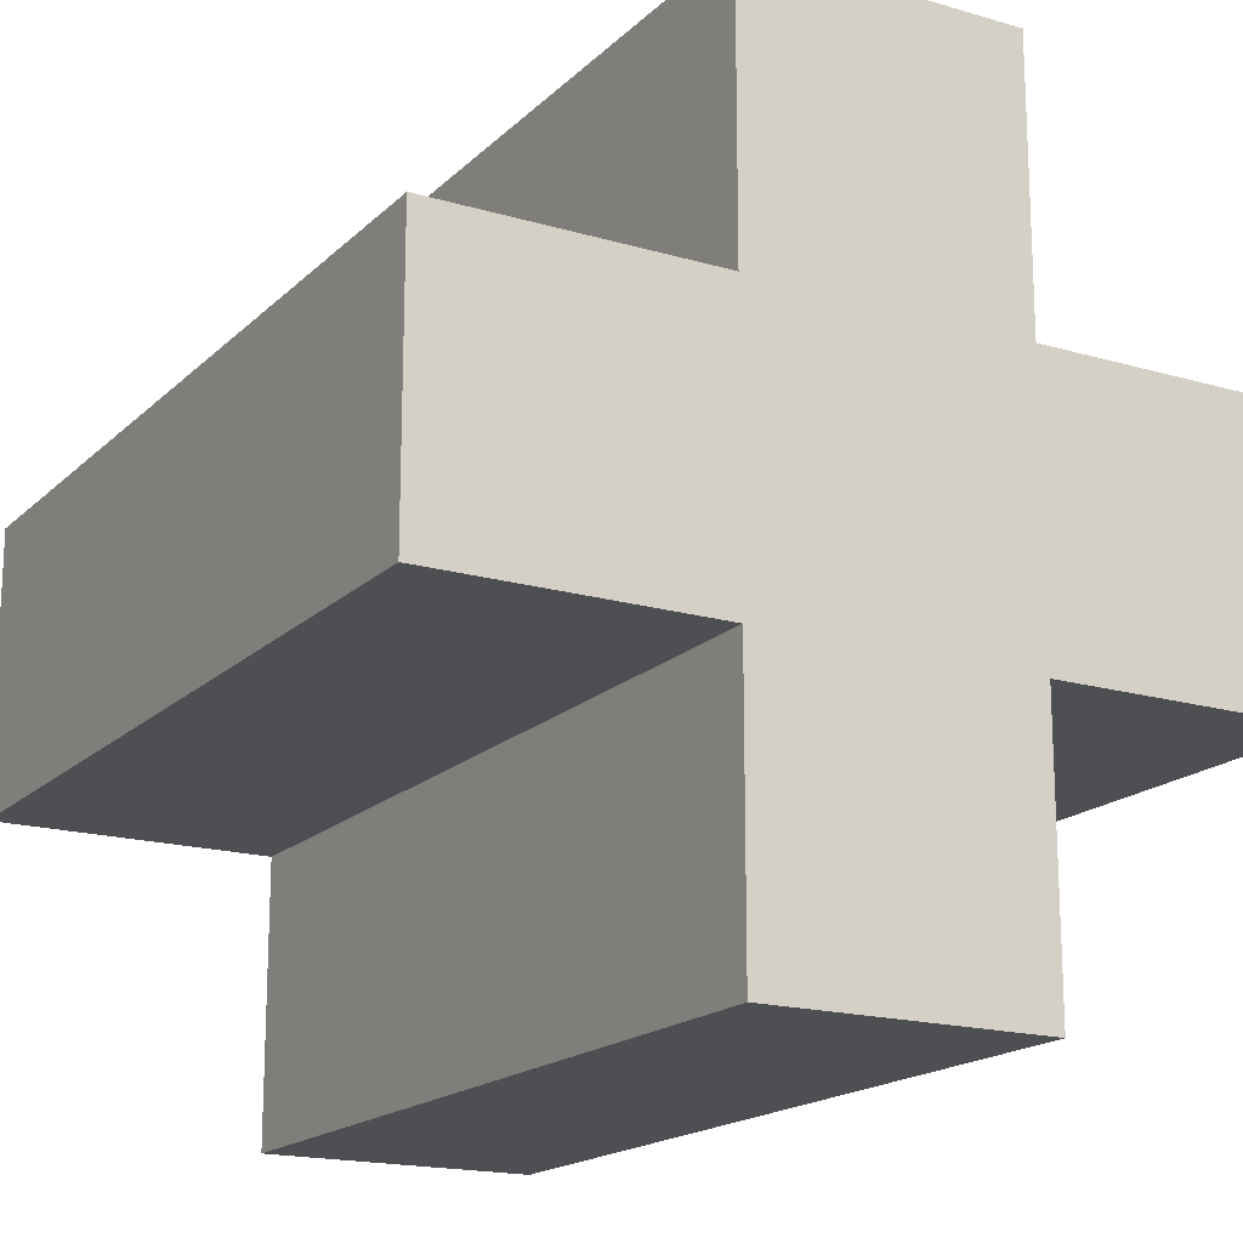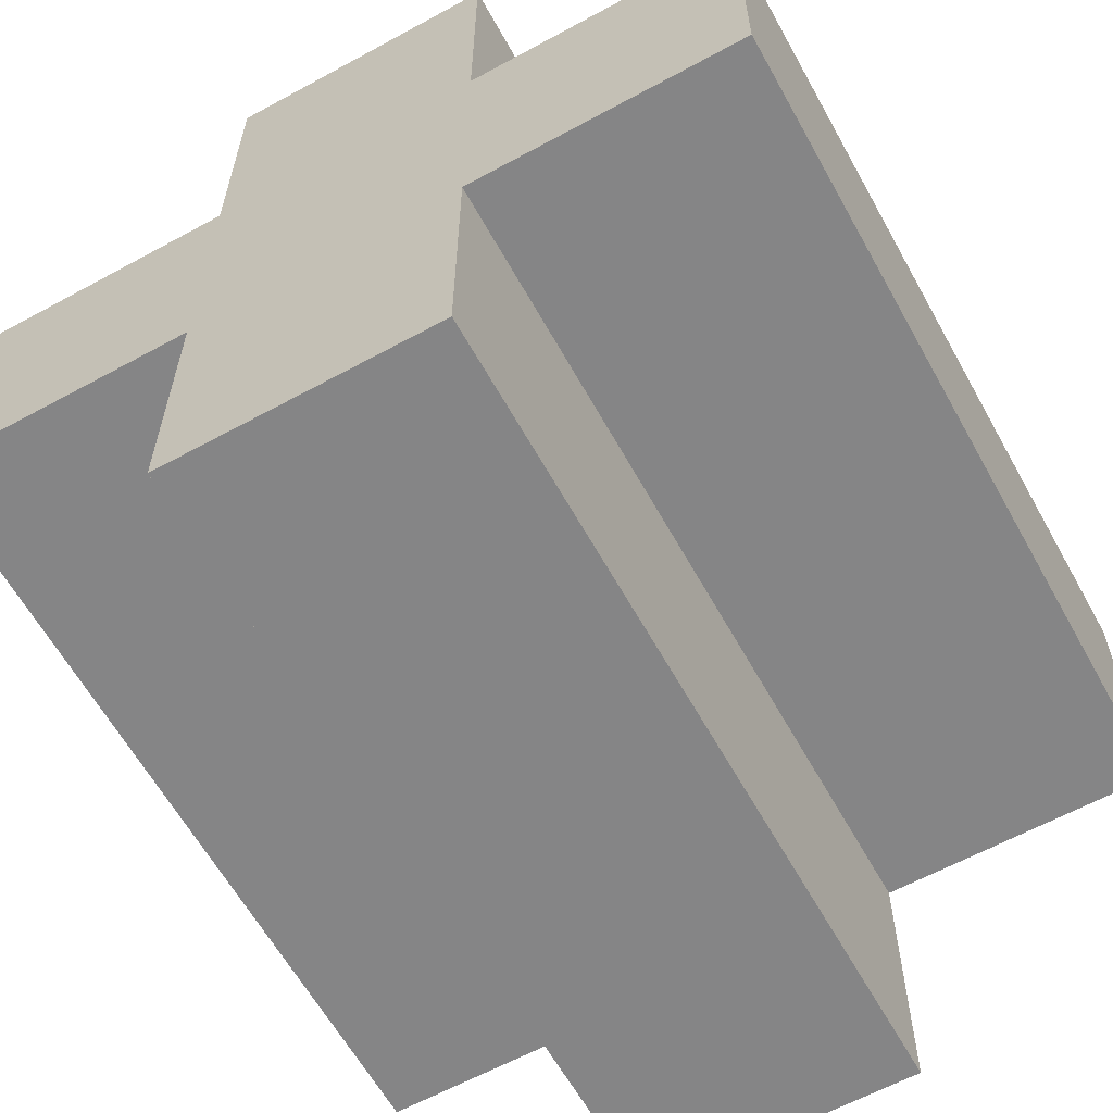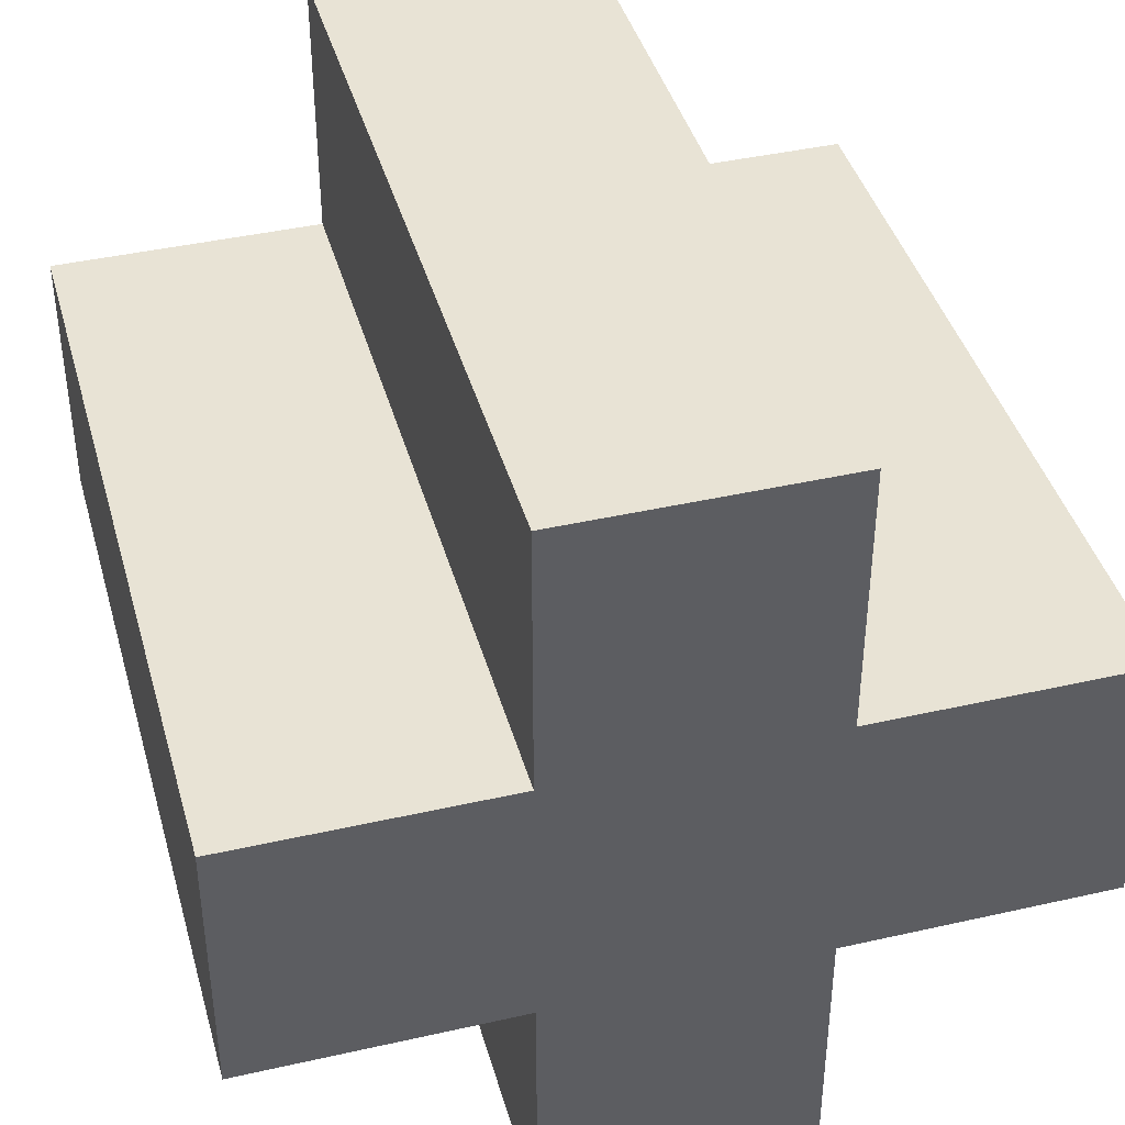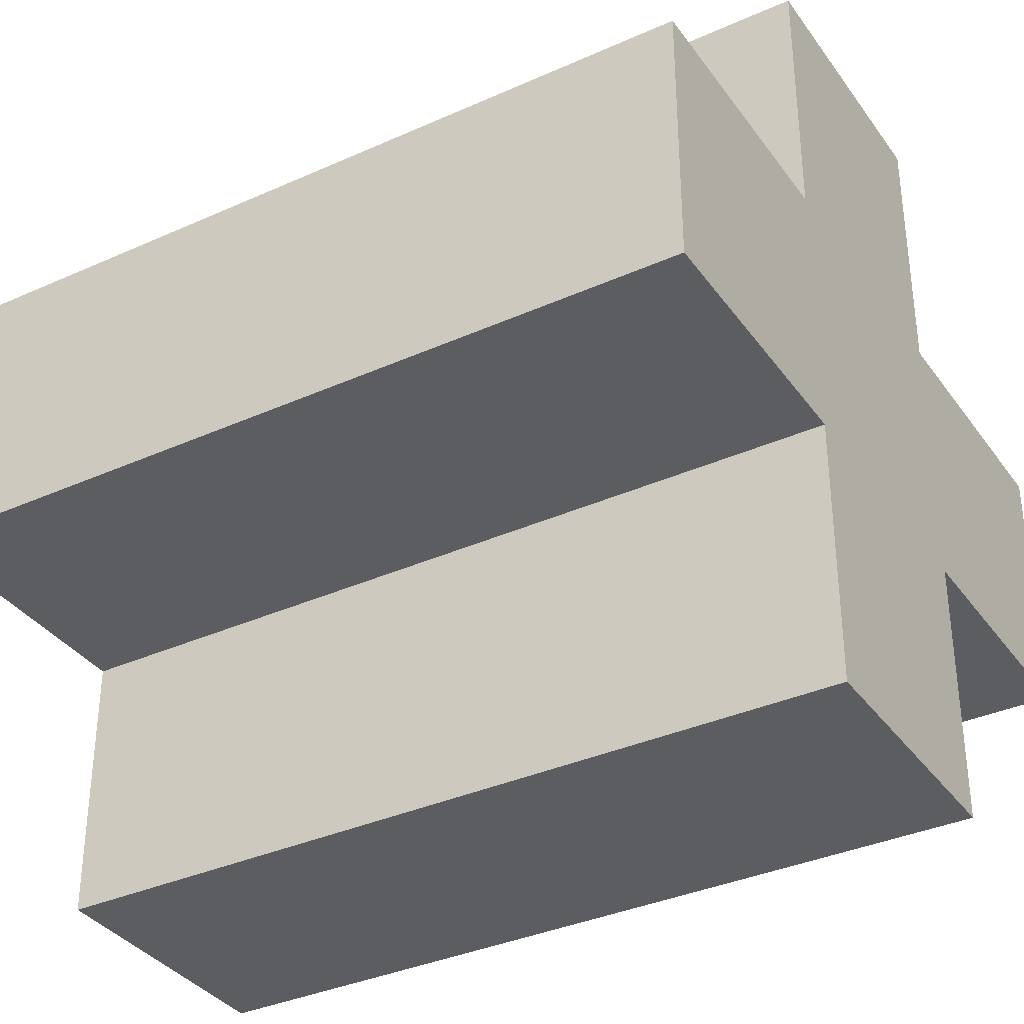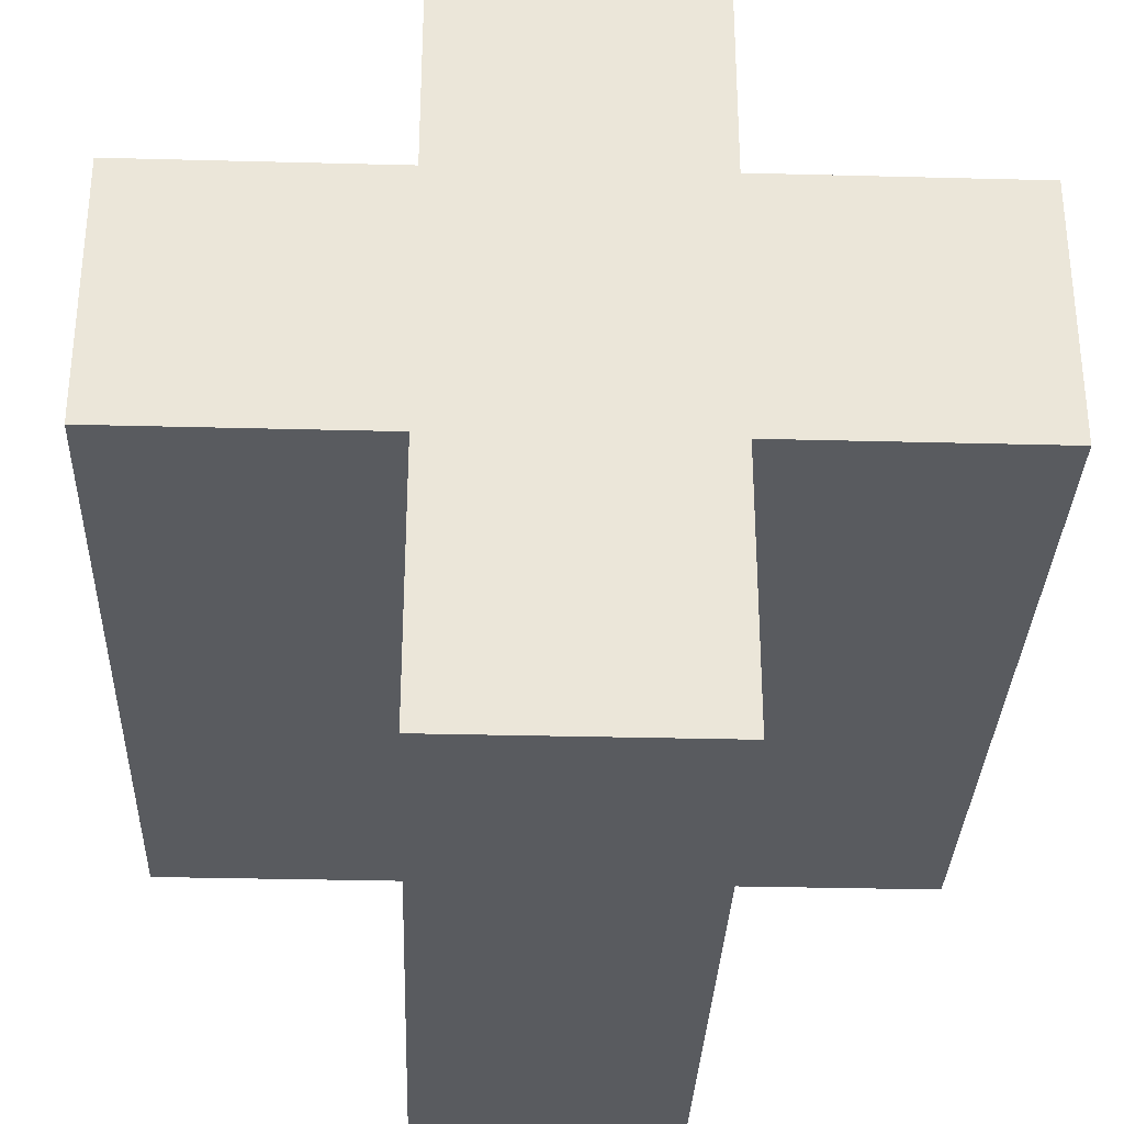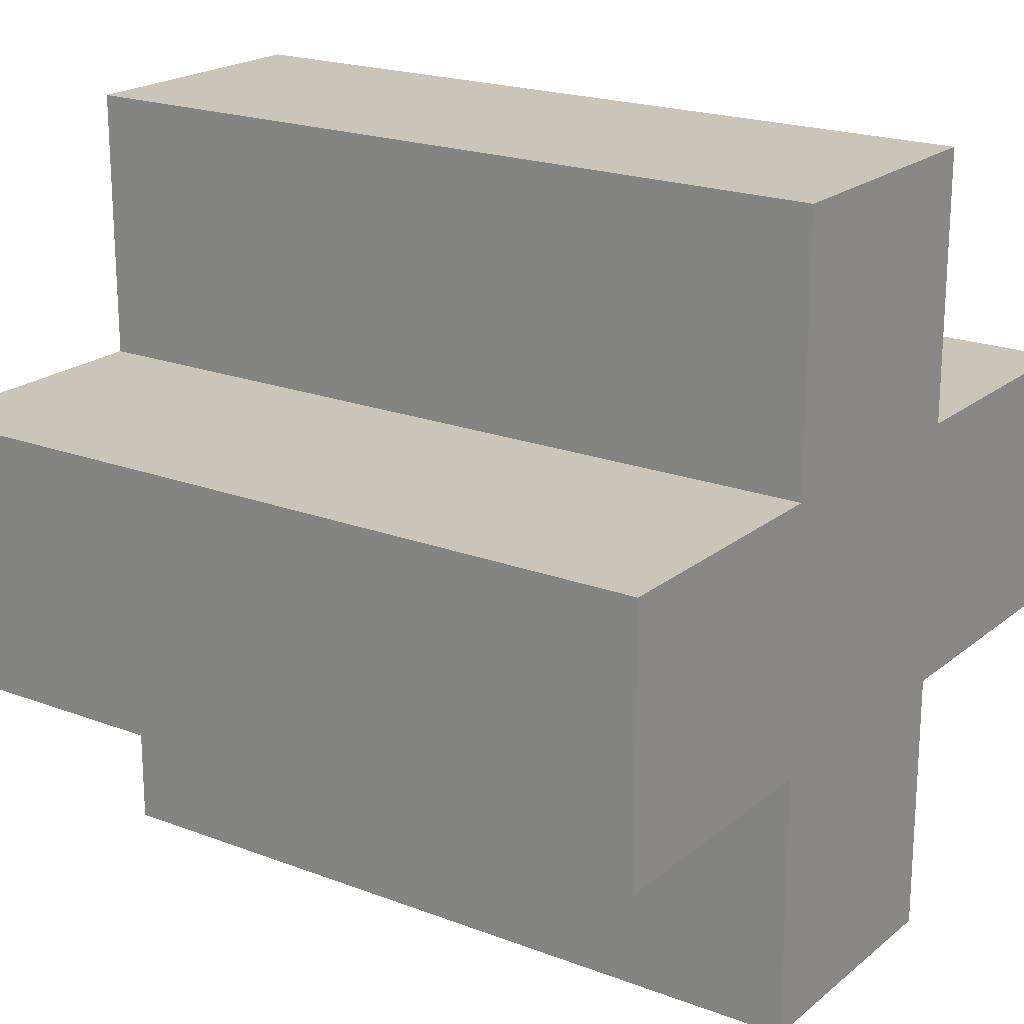
<metadata>
{"format":"obj","ext":"obj","renderer":"f3d","projection":"perspective","resolution":1024,"background":"white","views":[{"elev":-17.7,"azim":-120.0,"up":"+Y"},{"elev":-61.9,"azim":-61.0,"up":"+Y"},{"elev":41.3,"azim":74.6,"up":"+Z"},{"elev":-35.6,"azim":-149.3,"up":"+Y"},{"elev":-32.0,"azim":-92.1,"up":"+Z"},{"elev":20.3,"azim":-145.2,"up":"+Z"}]}
</metadata>
<code>
o Plus_Cube
v -1 0.3333 0.3333
v -1 0.3333 -0.3333
v 1 0.3333 0.3333
v 1 0.3333 -0.3333
v -1 -0.3333 0.3333
v -1 -0.3333 -0.3333
v 1 -0.3333 0.3333
v 1 -0.3333 -0.3333
v -1 -0.3333 -1
v 1 -0.3333 -1
v -1 0.3333 -1
v 1 0.3333 1
v 1 -0.3333 1
v -1 0.3333 1
v 1 0.3333 -1
v -1 -0.3333 1
v -1 -1 -0.3333
v 1 -1 -0.3333
v -1 1 0.3333
v -1 1 -0.3333
v 1 -1 0.3333
v 1 1 0.3333
v 1 1 -0.3333
v -1 -1 0.3333
f 3 13 7
f 3 8 4
f 1 20 2
f 8 15 4
f 4 22 3
f 5 2 6
f 16 12 14
f 11 10 9
f 4 11 2
f 6 10 8
f 7 16 5
f 1 12 3
f 2 9 6
f 5 14 1
f 21 17 18
f 19 23 20
f 2 23 4
f 8 17 6
f 5 21 7
f 3 19 1
f 6 24 5
f 7 18 8
f 3 12 13
f 3 7 8
f 1 19 20
f 8 10 15
f 4 23 22
f 5 1 2
f 16 13 12
f 11 15 10
f 4 15 11
f 6 9 10
f 7 13 16
f 1 14 12
f 2 11 9
f 5 16 14
f 21 24 17
f 19 22 23
f 2 20 23
f 8 18 17
f 5 24 21
f 3 22 19
f 6 17 24
f 7 21 18

</code>
